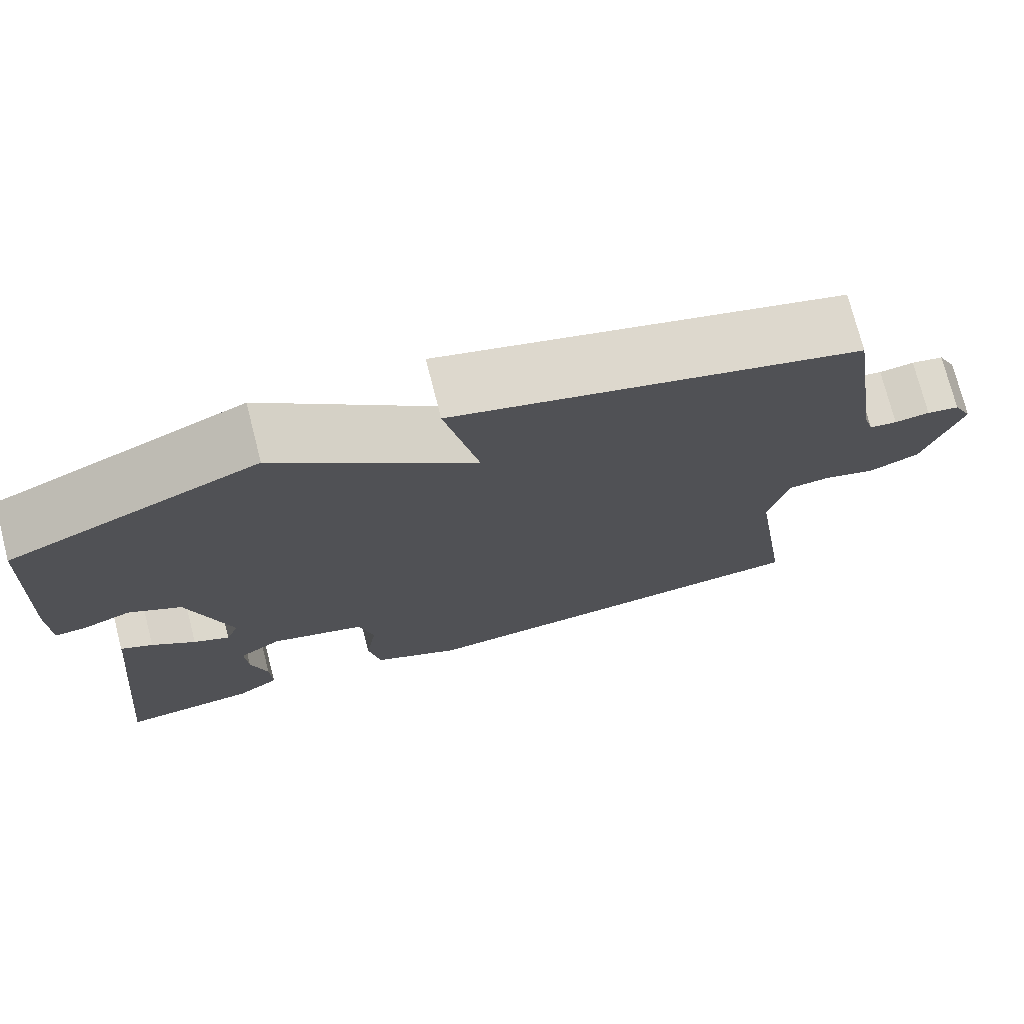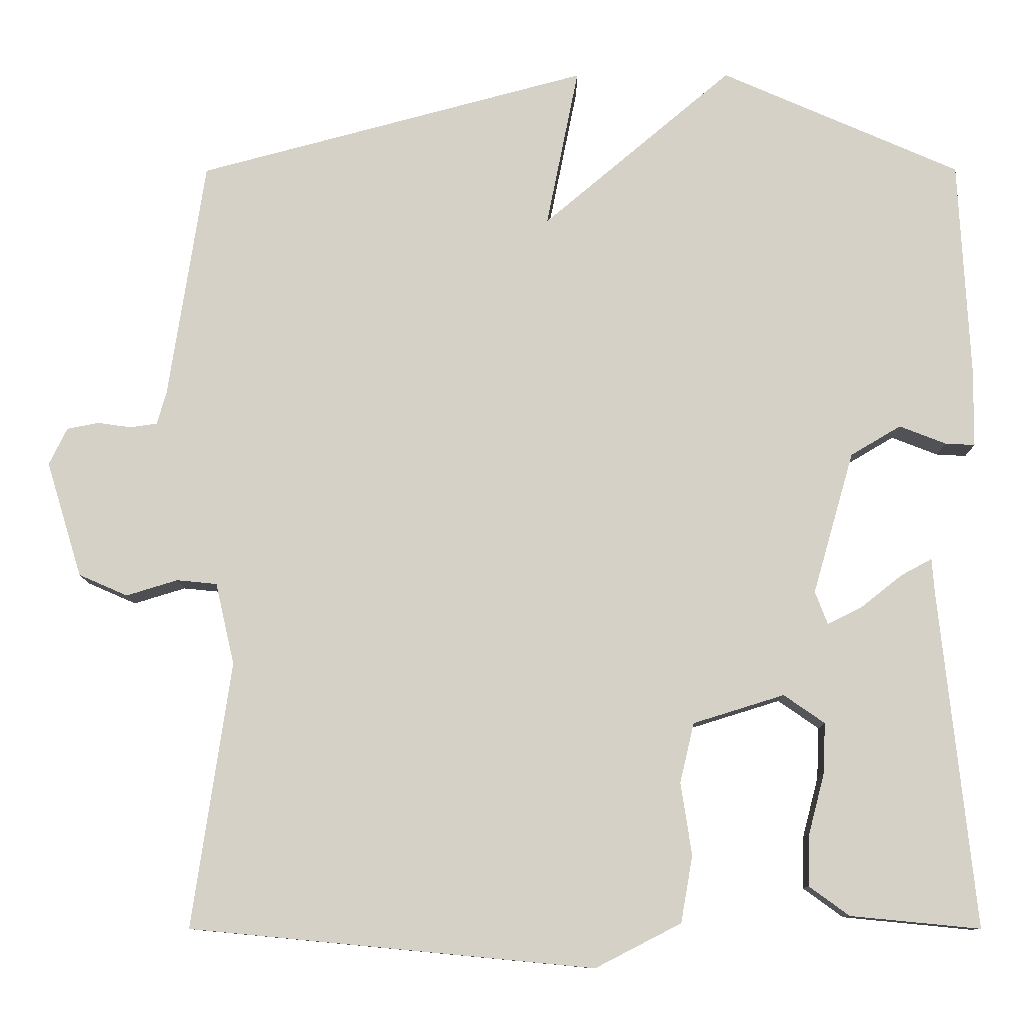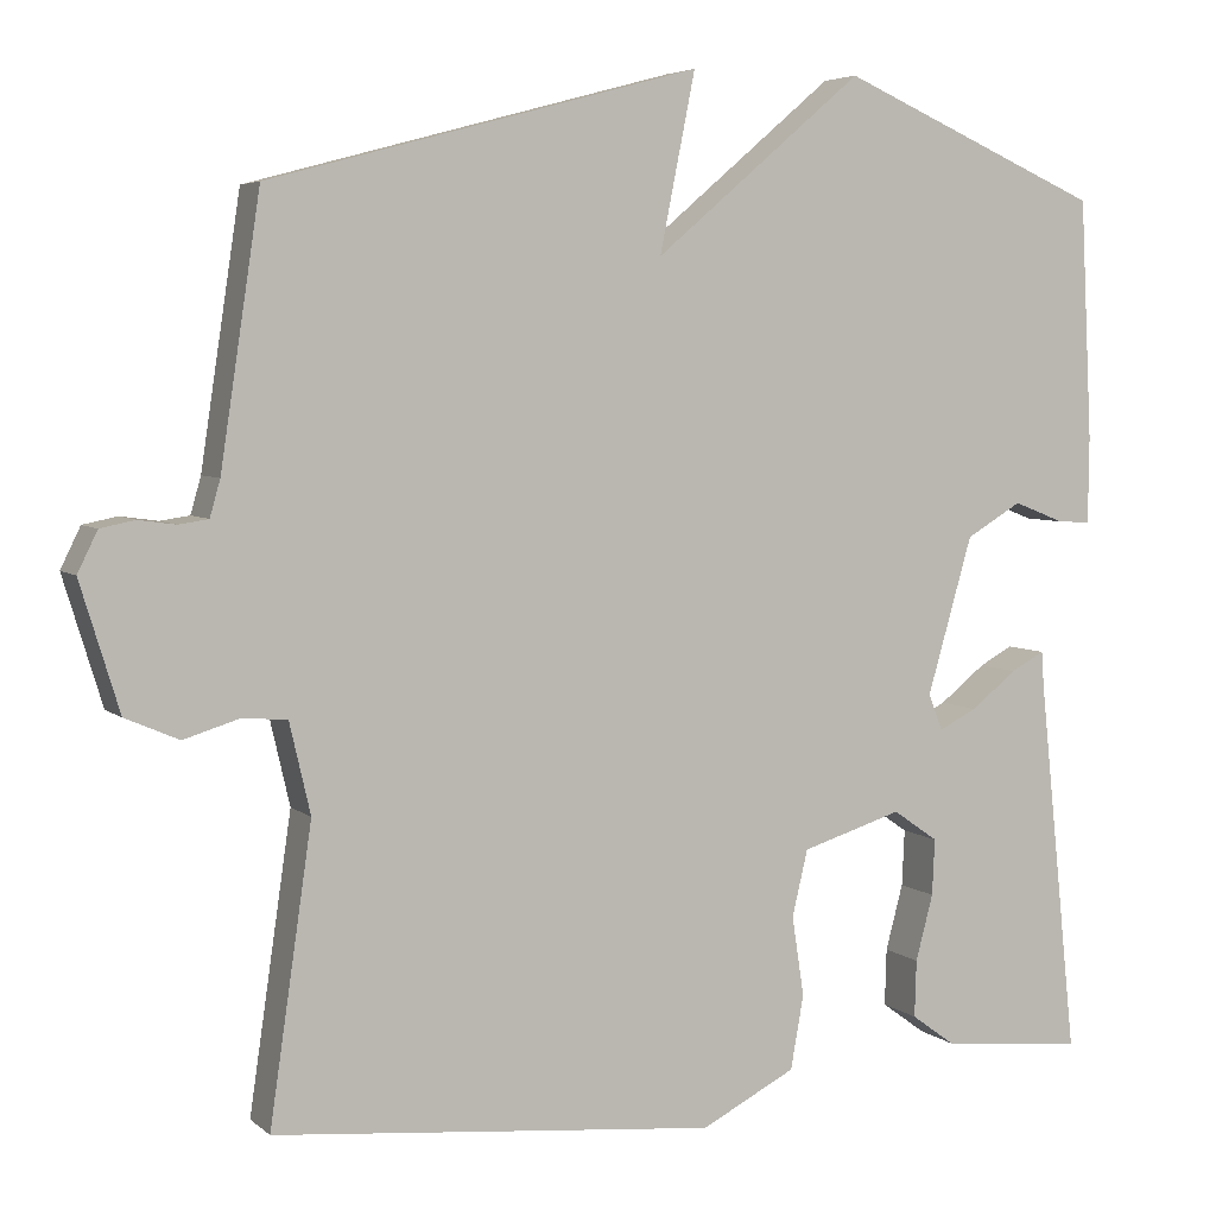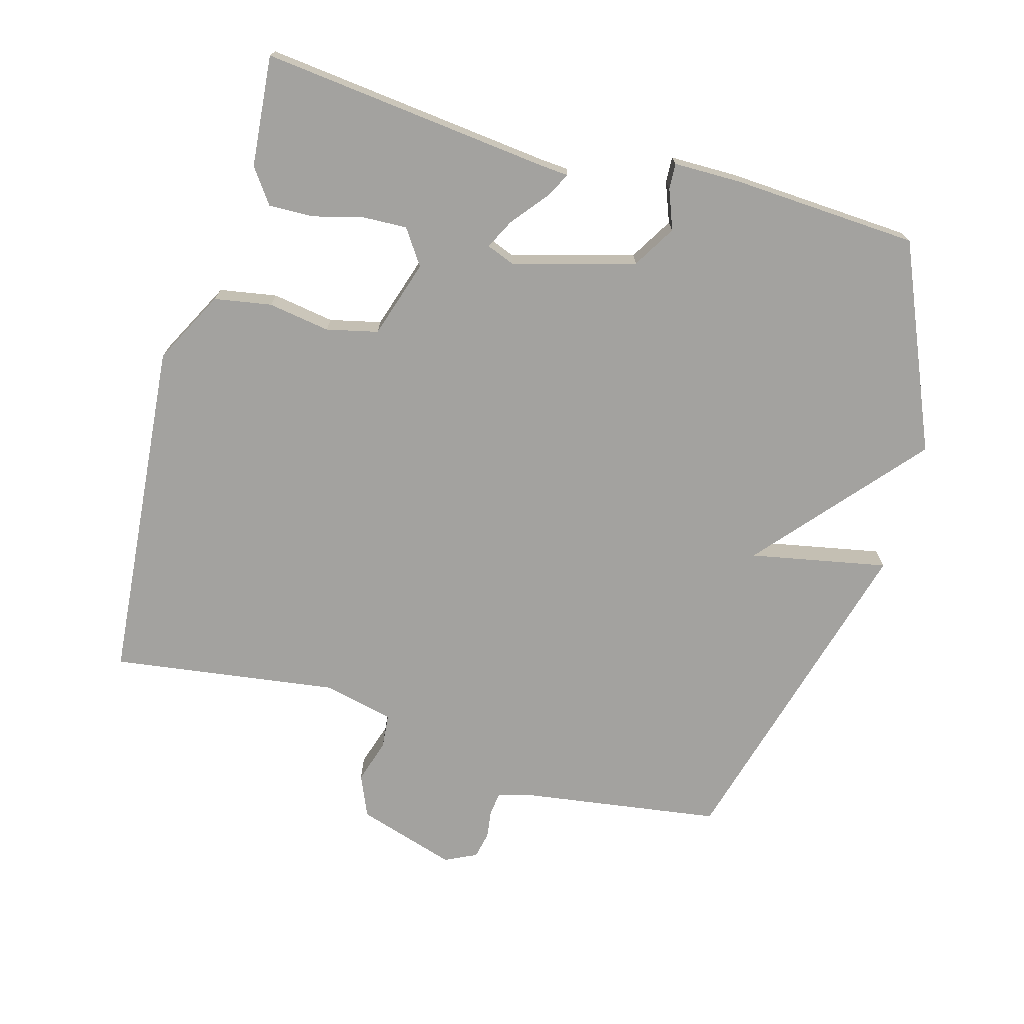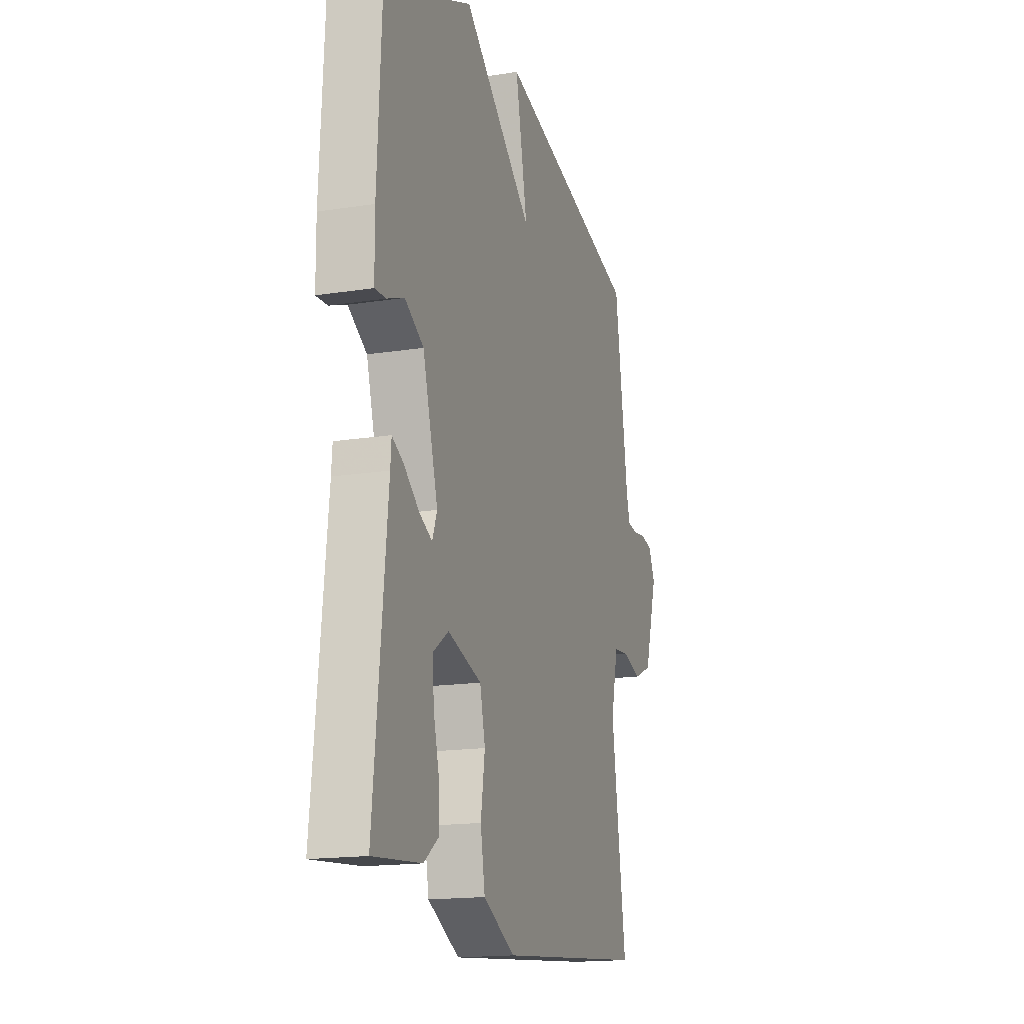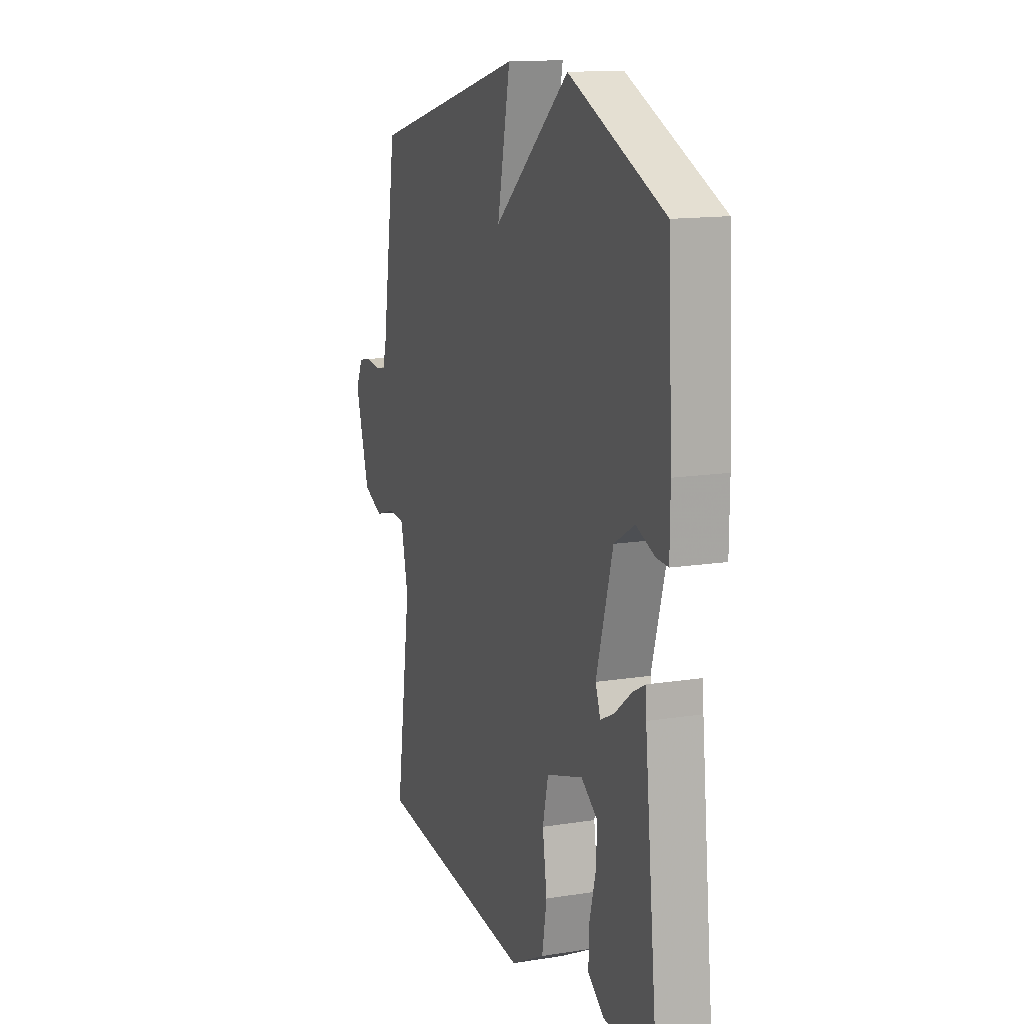
<metadata>
{"format":"obj","ext":"obj","renderer":"f3d","projection":"perspective","resolution":1024,"background":"white","views":[{"elev":74.8,"azim":-14.4,"up":"+Z"},{"elev":-10.5,"azim":-179.7,"up":"+Z"},{"elev":5.1,"azim":155.7,"up":"+Z"},{"elev":-72.5,"azim":-106.0,"up":"+Y"},{"elev":-16.6,"azim":-72.2,"up":"+Z"},{"elev":13.9,"azim":-109.6,"up":"+Z"}]}
</metadata>
<code>
v 0.5 0.07 -0.5
v -0.013 0.07 -0.549
v -0.122 0.07 -0.493
v -0.137 0.07 -0.408
v -0.123 0.07 -0.316
v -0.141 0.07 -0.24
v -0.257 0.07 -0.204
v -0.309 0.07 -0.24
v -0.306 0.07 -0.305
v -0.286 0.07 -0.381
v -0.284 0.07 -0.447
v -0.335 0.07 -0.484
v -0.5 0.07 -0.5
v -0.455 0.07 -0.069
v -0.452 0.07 -0.027
v -0.413 0.07 -0.048
v -0.36 0.07 -0.09
v -0.316 0.07 -0.112
v -0.3 0.07 -0.07
v -0.352 0.07 0.111
v -0.416 0.07 0.149
v -0.475 0.07 0.126
v -0.513 0.07 0.124
v -0.514 0.07 0.224
v -0.5 0.07 0.5
v -0.196 0.07 0.633
v 0.045 0.07 0.429
v 0.004 0.07 0.633
v 0.5 0.07 0.5
v 0.546 0.07 0.196
v 0.558 0.07 0.154
v 0.592 0.07 0.149
v 0.635 0.07 0.155
v 0.675 0.07 0.147
v 0.698 0.07 0.1
v 0.653 0.07 -0.047
v 0.591 0.07 -0.074
v 0.526 0.07 -0.054
v 0.475 0.07 -0.059
v 0.451 0.07 -0.163
v 0.5 0 -0.5
v -0.013 0 -0.549
v -0.122 0 -0.493
v -0.137 0 -0.408
v -0.123 0 -0.316
v -0.141 0 -0.24
v -0.257 0 -0.204
v -0.309 0 -0.24
v -0.306 0 -0.305
v -0.286 0 -0.381
v -0.284 0 -0.447
v -0.335 0 -0.484
v -0.5 0 -0.5
v -0.455 0 -0.069
v -0.452 0 -0.027
v -0.413 0 -0.048
v -0.36 0 -0.09
v -0.316 0 -0.112
v -0.3 0 -0.07
v -0.352 0 0.111
v -0.416 0 0.149
v -0.475 0 0.126
v -0.513 0 0.124
v -0.514 0 0.224
v -0.5 0 0.5
v -0.196 0 0.633
v 0.045 0 0.429
v 0.004 0 0.633
v 0.5 0 0.5
v 0.546 0 0.196
v 0.558 0 0.154
v 0.592 0 0.149
v 0.635 0 0.155
v 0.675 0 0.147
v 0.698 0 0.1
v 0.653 0 -0.047
v 0.591 0 -0.074
v 0.526 0 -0.054
v 0.475 0 -0.059
v 0.451 0 -0.163
f 36 37 38
f 35 36 38
f 34 35 38
f 33 34 38
f 32 33 38
f 31 32 38 39
f 30 31 39
f 29 30 39
f 28 29 39
f 27 28 39
f 25 26 27
f 24 25 27
f 23 24 27
f 22 23 27
f 21 22 27
f 27 39 40
f 21 27 40
f 20 21 40
f 14 15 16 17
f 14 17 18
f 12 13 14
f 11 12 14
f 10 11 14
f 9 10 14
f 8 9 14 18
f 7 8 18 19
f 3 4 5
f 2 3 5
f 1 2 5
f 40 1 5
f 40 5 6
f 19 20 40
f 7 19 40
f 6 7 40
f 78 77 76
f 78 76 75
f 78 75 74
f 78 74 73
f 78 73 72
f 79 78 72 71
f 79 71 70
f 79 70 69
f 79 69 68
f 79 68 67
f 67 66 65
f 67 65 64
f 67 64 63
f 67 63 62
f 67 62 61
f 80 79 67
f 80 67 61
f 80 61 60
f 57 56 55 54
f 58 57 54
f 54 53 52
f 54 52 51
f 54 51 50
f 54 50 49
f 58 54 49 48
f 59 58 48 47
f 45 44 43
f 45 43 42
f 45 42 41
f 45 41 80
f 46 45 80
f 80 60 59
f 80 59 47
f 80 47 46
f 1 41 42 2
f 2 42 43 3
f 3 43 44 4
f 4 44 45 5
f 5 45 46 6
f 6 46 47 7
f 7 47 48 8
f 8 48 49 9
f 9 49 50 10
f 10 50 51 11
f 11 51 52 12
f 12 52 53 13
f 13 53 54 14
f 14 54 55 15
f 15 55 56 16
f 16 56 57 17
f 17 57 58 18
f 18 58 59 19
f 19 59 60 20
f 20 60 61 21
f 21 61 62 22
f 22 62 63 23
f 23 63 64 24
f 24 64 65 25
f 25 65 66 26
f 26 66 67 27
f 27 67 68 28
f 28 68 69 29
f 29 69 70 30
f 30 70 71 31
f 31 71 72 32
f 32 72 73 33
f 33 73 74 34
f 34 74 75 35
f 35 75 76 36
f 36 76 77 37
f 37 77 78 38
f 38 78 79 39
f 39 79 80 40
f 40 80 41 1

</code>
